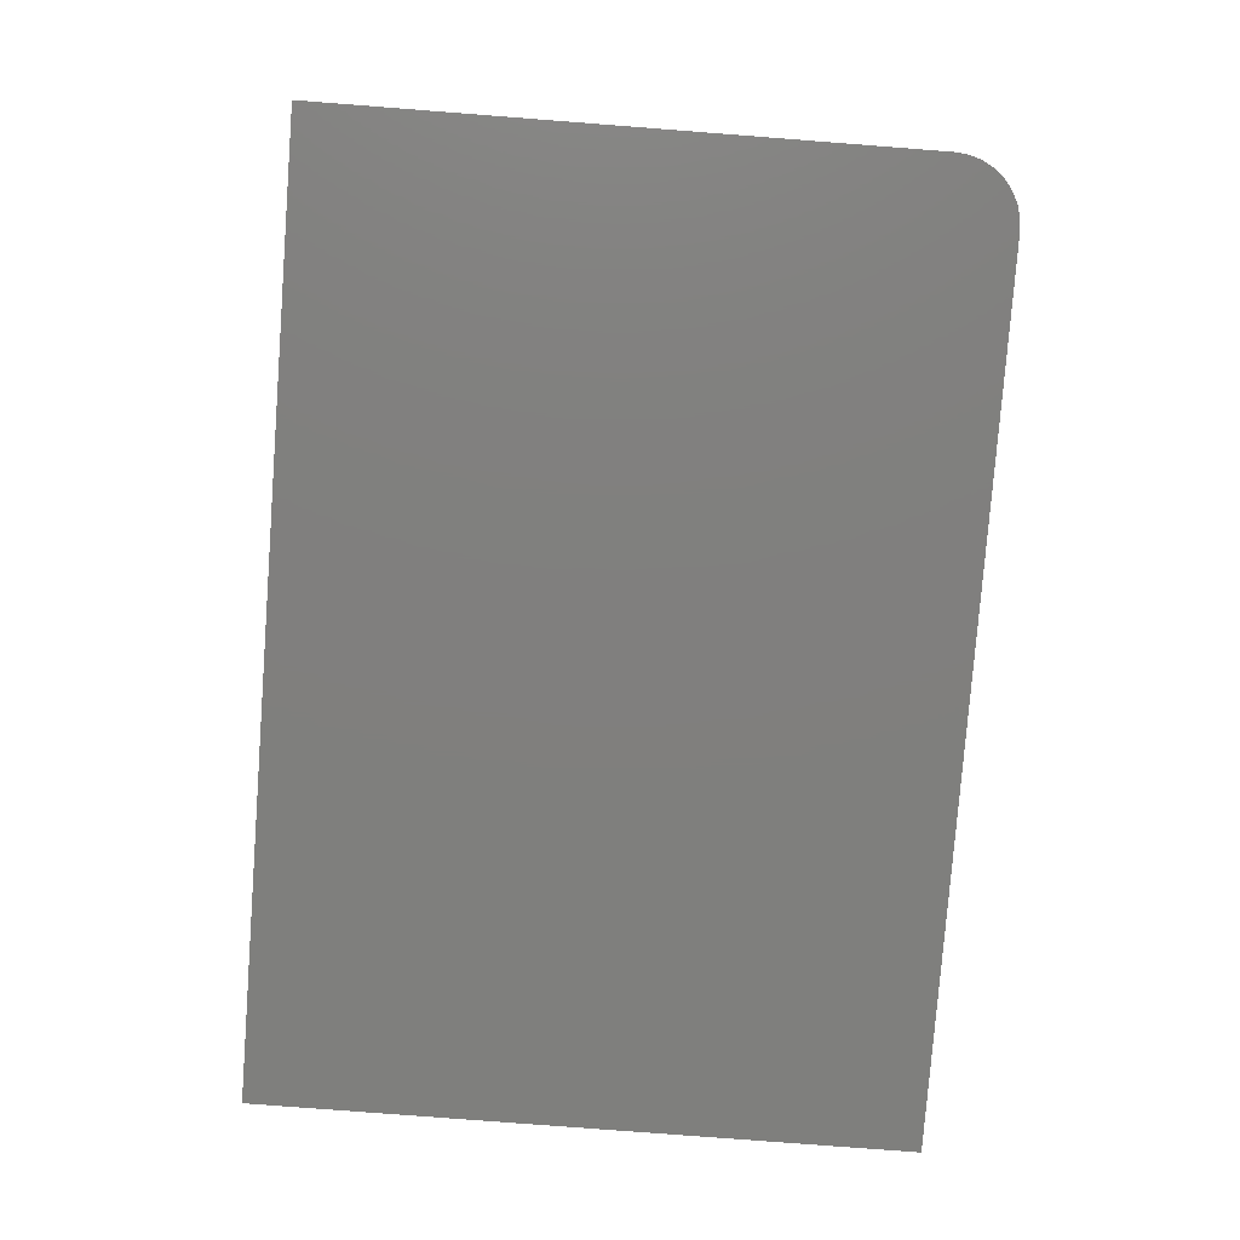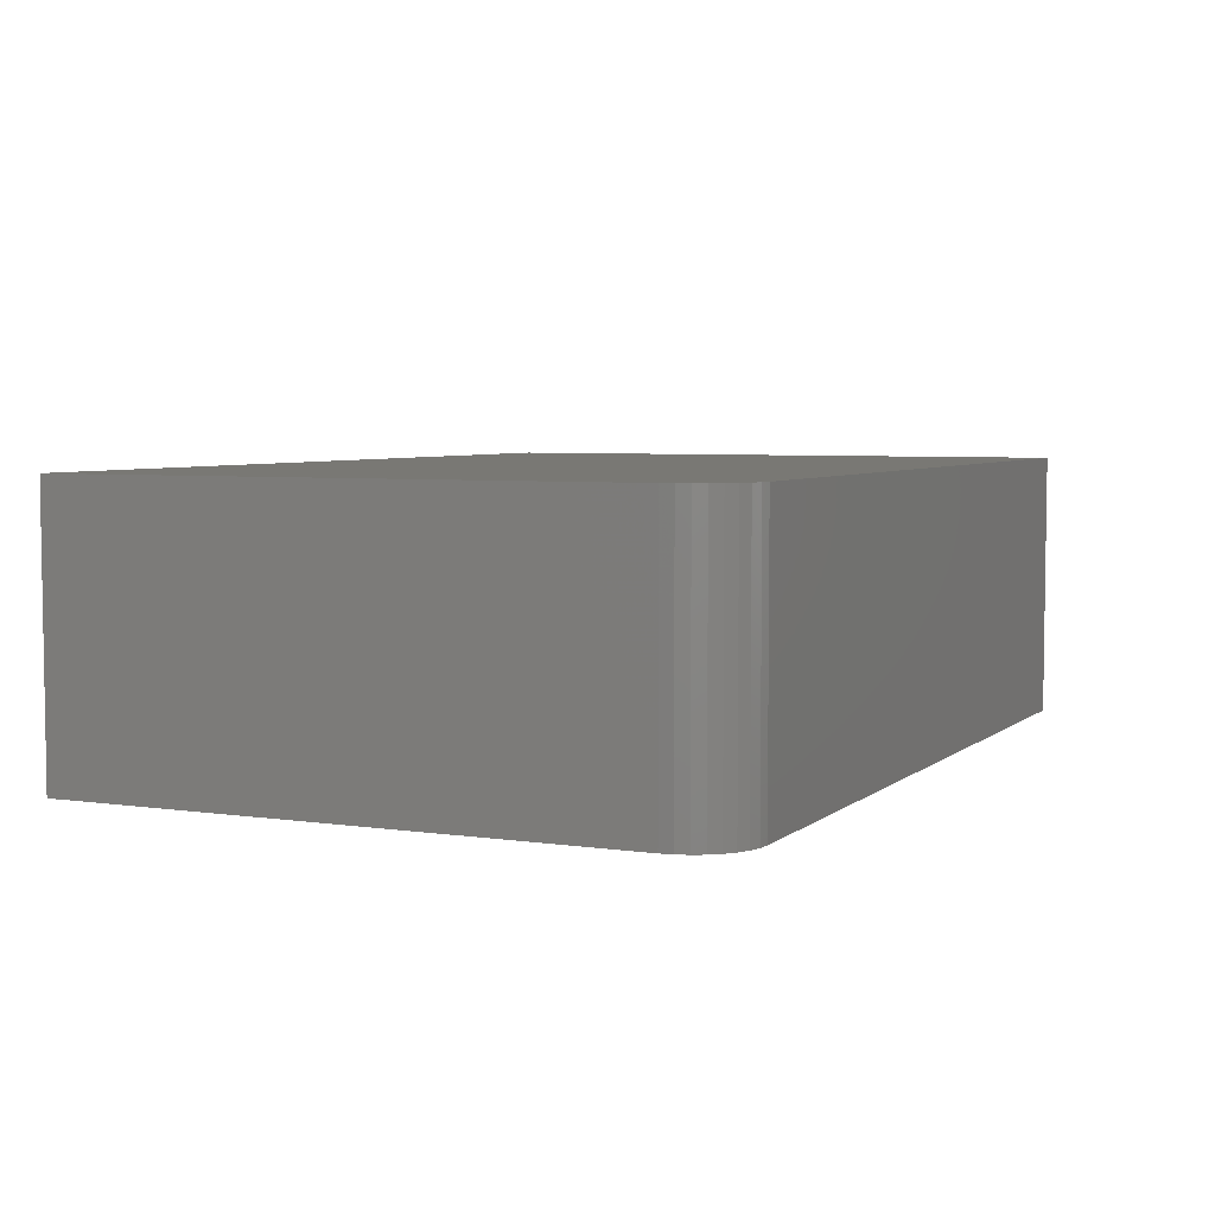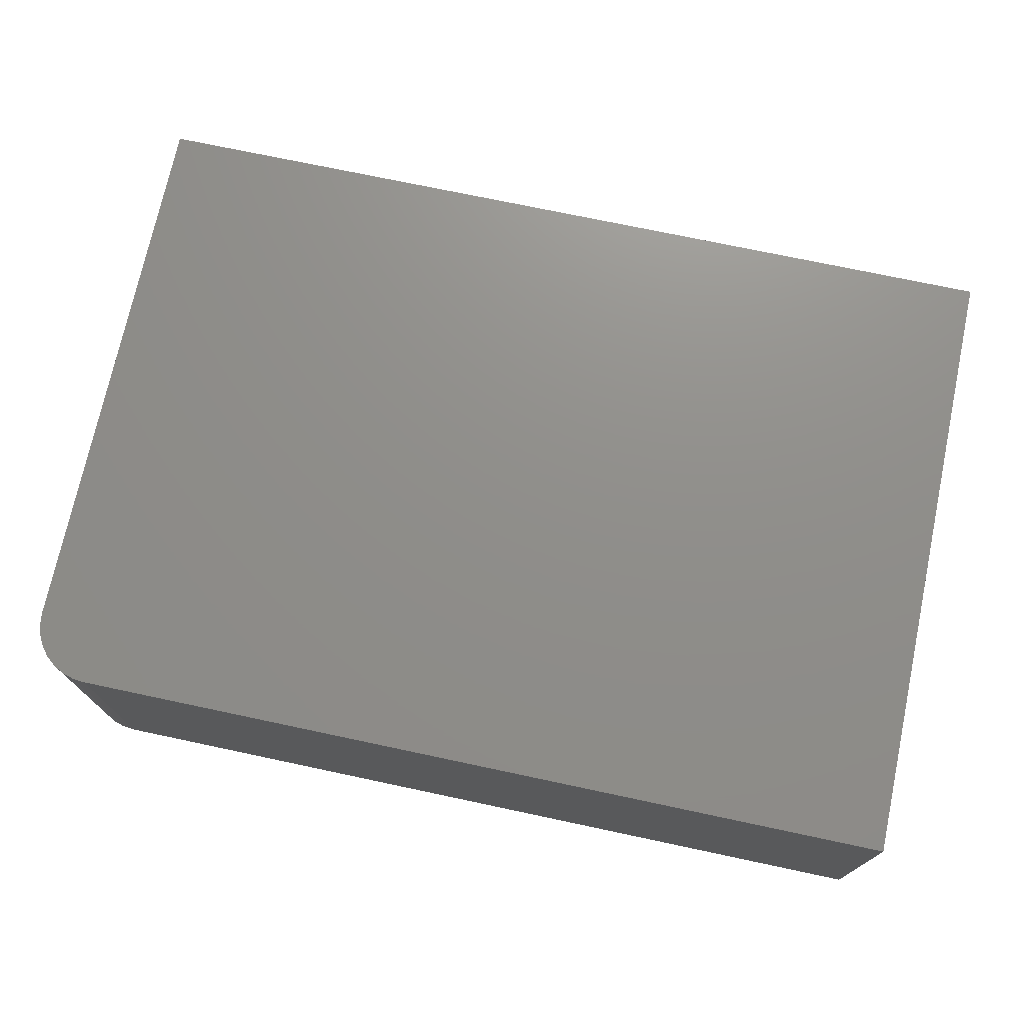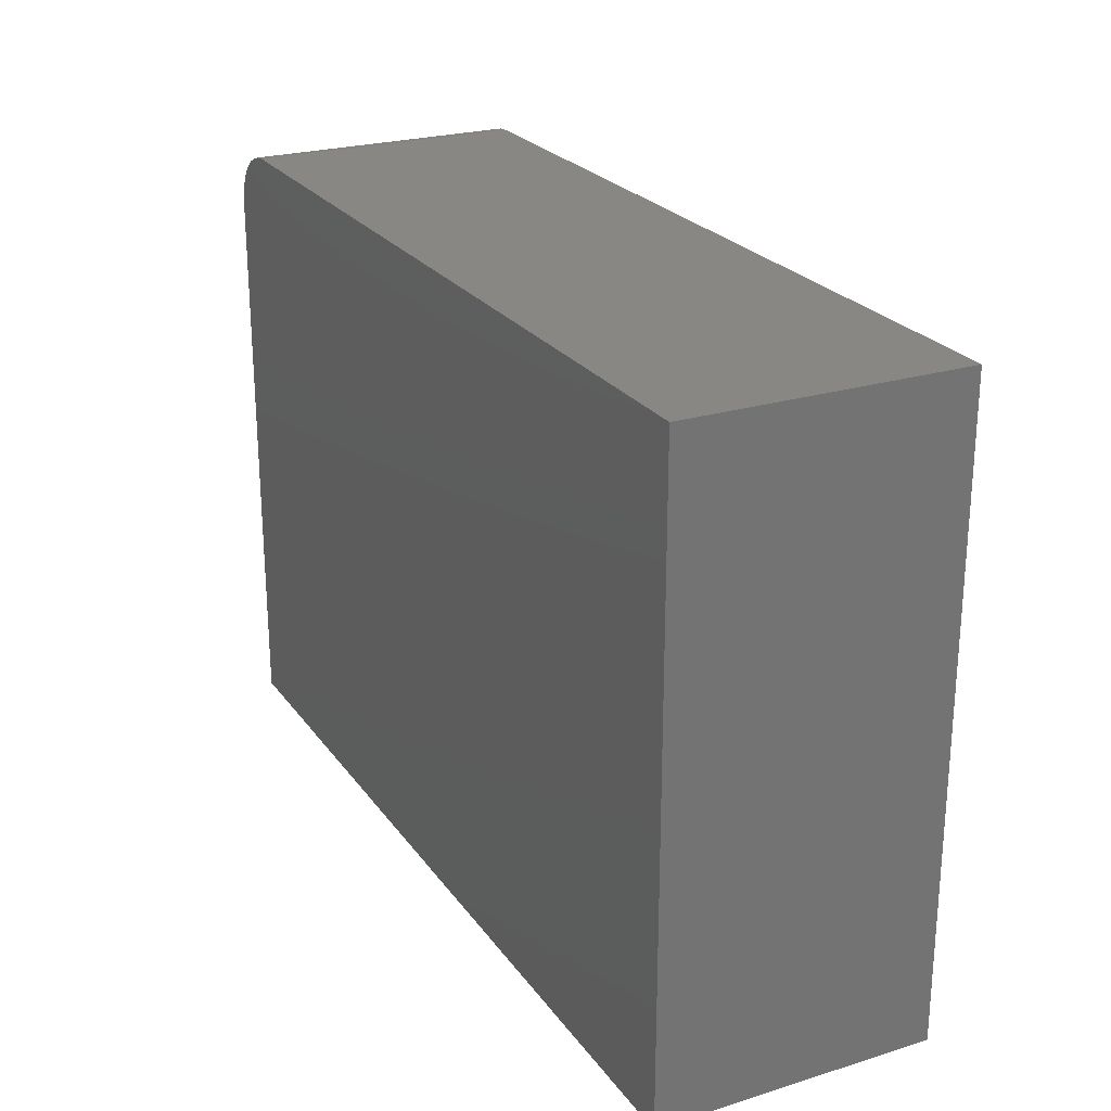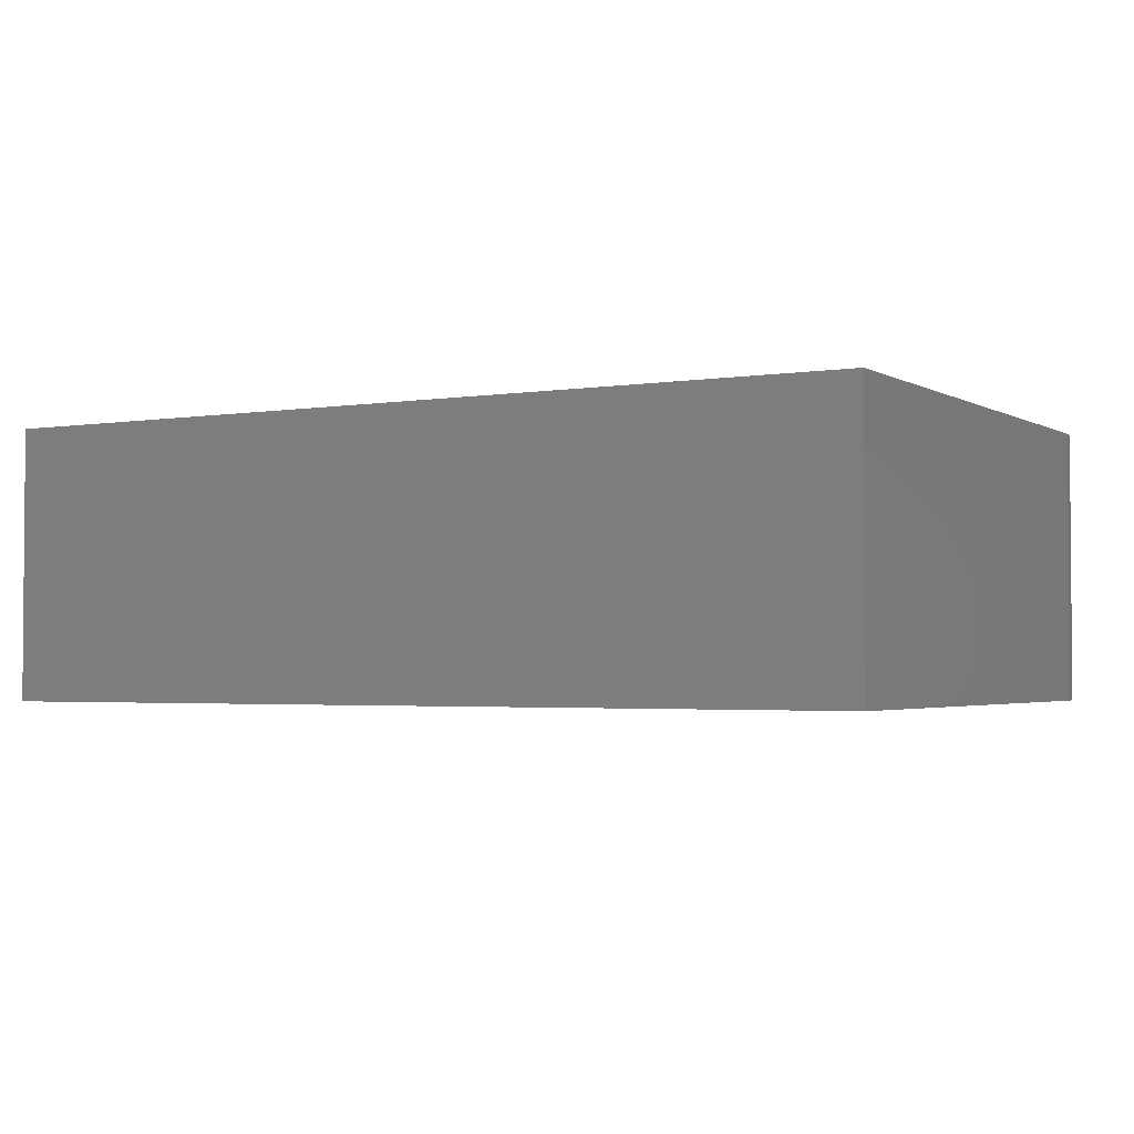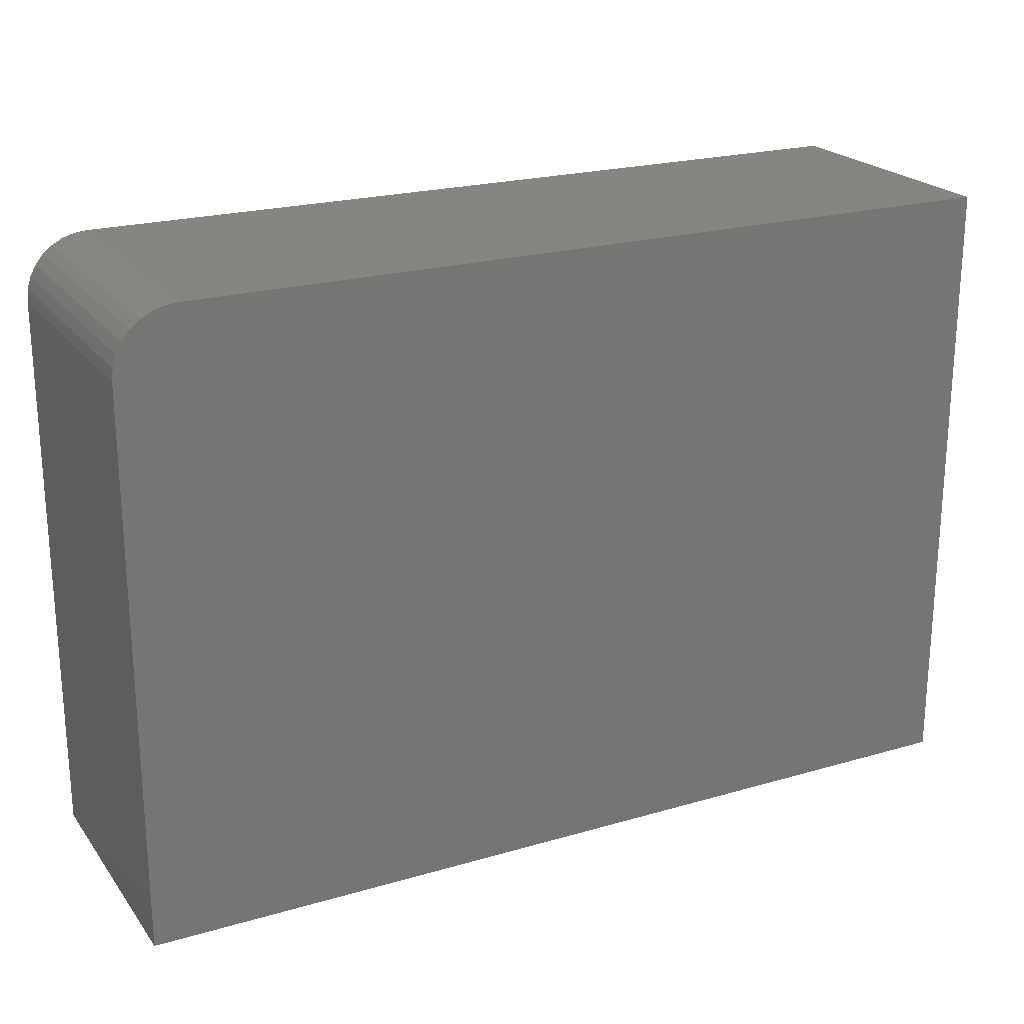
<metadata>
{"format":"stl","ext":"stl","renderer":"f3d","projection":"perspective","resolution":1024,"background":"white","views":[{"elev":-79.4,"azim":-94.4,"up":"+Y"},{"elev":5.1,"azim":-65.1,"up":"+Y"},{"elev":73.3,"azim":12.0,"up":"+Y"},{"elev":24.2,"azim":63.1,"up":"+Z"},{"elev":-2.6,"azim":-150.4,"up":"+Y"},{"elev":22.0,"azim":-26.9,"up":"+Z"}]}
</metadata>
<code>
# stl→obj: 24 verts, 44 faces
v 0.1484 -0.2734 0.632
v -0.6875 -0.2734 0.632
v -0.6997 -0.2734 0.6308
v -0.7114 -0.2734 0.6272
v -0.7222 -0.2734 0.6215
v -0.7317 -0.2734 0.6137
v -0.7395 -0.2734 0.6042
v -0.7452 -0.2734 0.5934
v -0.7488 -0.2734 0.5817
v -0.75 -0.2734 0.5695
v -0.75 -0.2734 0.007812
v 0.1484 -0.2734 0.007812
v 0.1484 1.376e-16 0.632
v 0.1484 9.975e-17 0.007812
v -0.75 0 0.007812
v -0.75 3.41e-17 0.5695
v -0.7488 3.498e-17 0.5817
v -0.7452 3.608e-17 0.5934
v -0.7395 3.738e-17 0.6042
v -0.7317 3.882e-17 0.6137
v -0.7222 4.034e-17 0.6215
v -0.7114 4.189e-17 0.6272
v -0.6997 4.341e-17 0.6308
v -0.6875 4.484e-17 0.632
f 1 2 3
f 1 3 4
f 1 4 5
f 1 5 6
f 1 6 7
f 1 7 8
f 1 8 9
f 1 9 10
f 1 10 11
f 1 11 12
f 13 14 15
f 13 15 16
f 13 16 17
f 13 17 18
f 13 18 19
f 13 19 20
f 13 20 21
f 13 21 22
f 13 22 23
f 13 23 24
f 10 16 11
f 11 16 15
f 1 13 2
f 2 13 24
f 16 10 17
f 17 10 9
f 17 9 18
f 18 9 8
f 18 8 19
f 19 8 7
f 19 7 20
f 20 7 6
f 20 6 21
f 21 6 5
f 21 5 22
f 22 5 4
f 22 4 23
f 23 4 3
f 23 3 24
f 24 3 2
f 12 14 1
f 1 14 13
f 11 15 12
f 12 15 14

</code>
